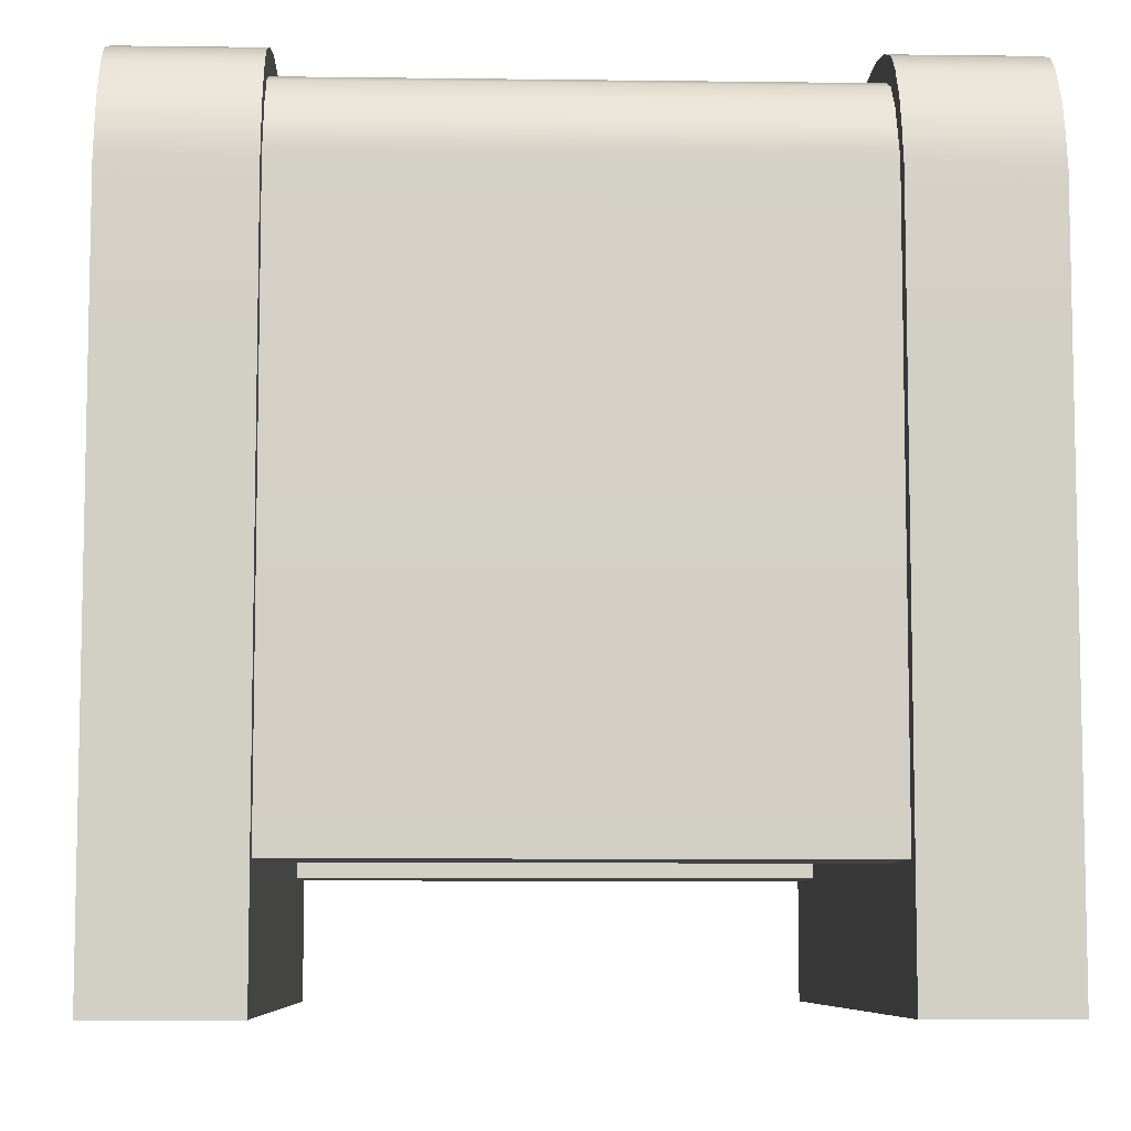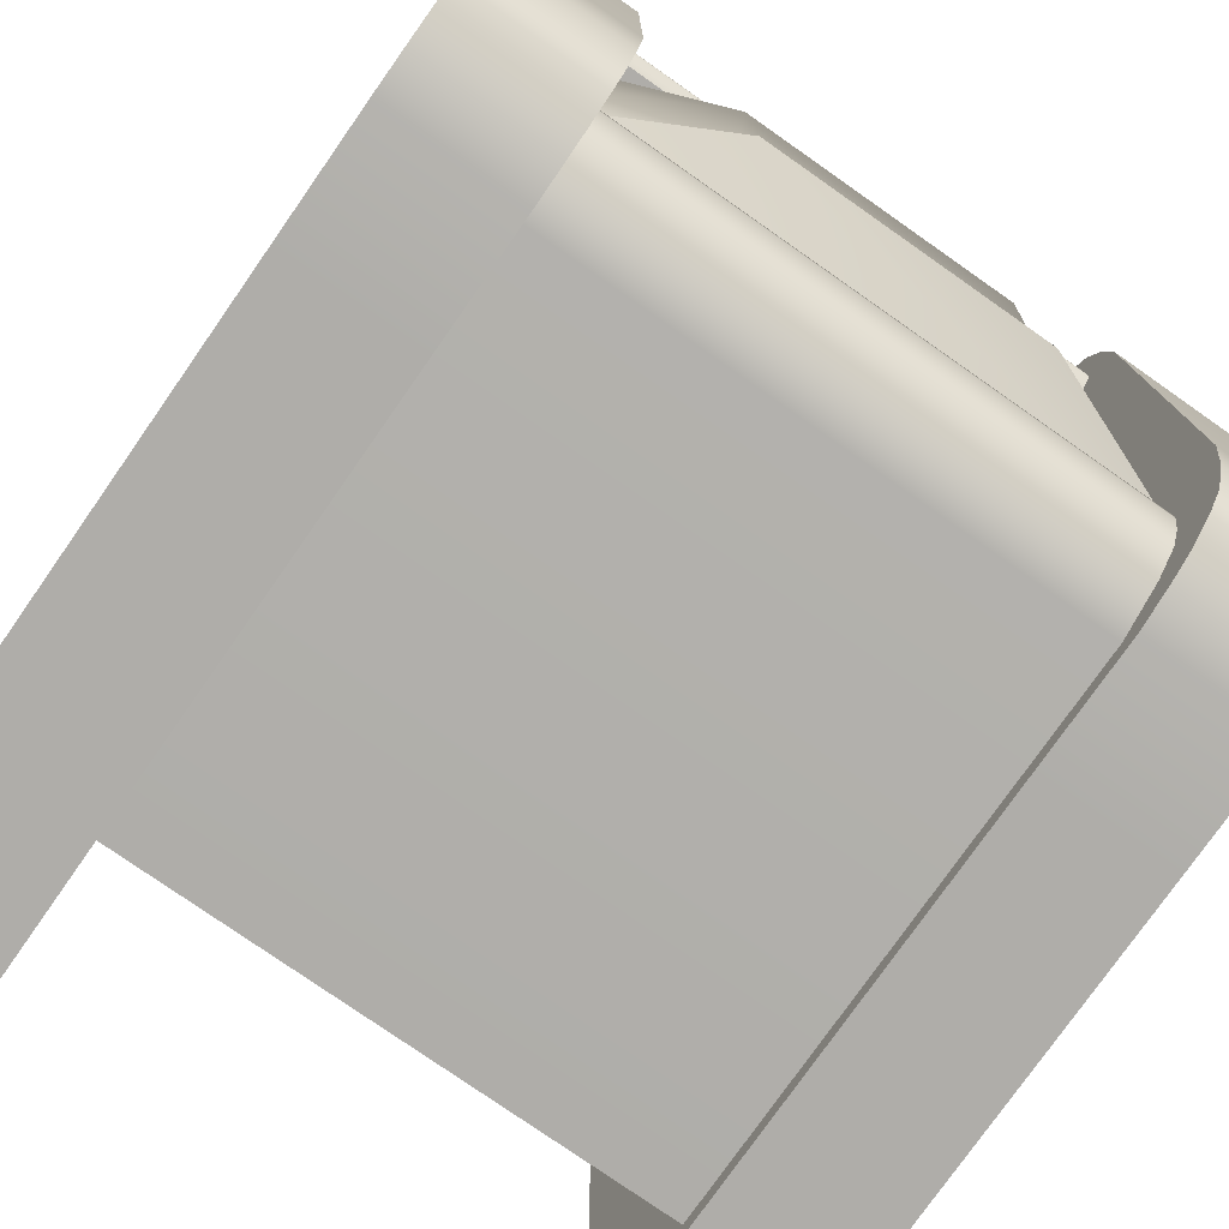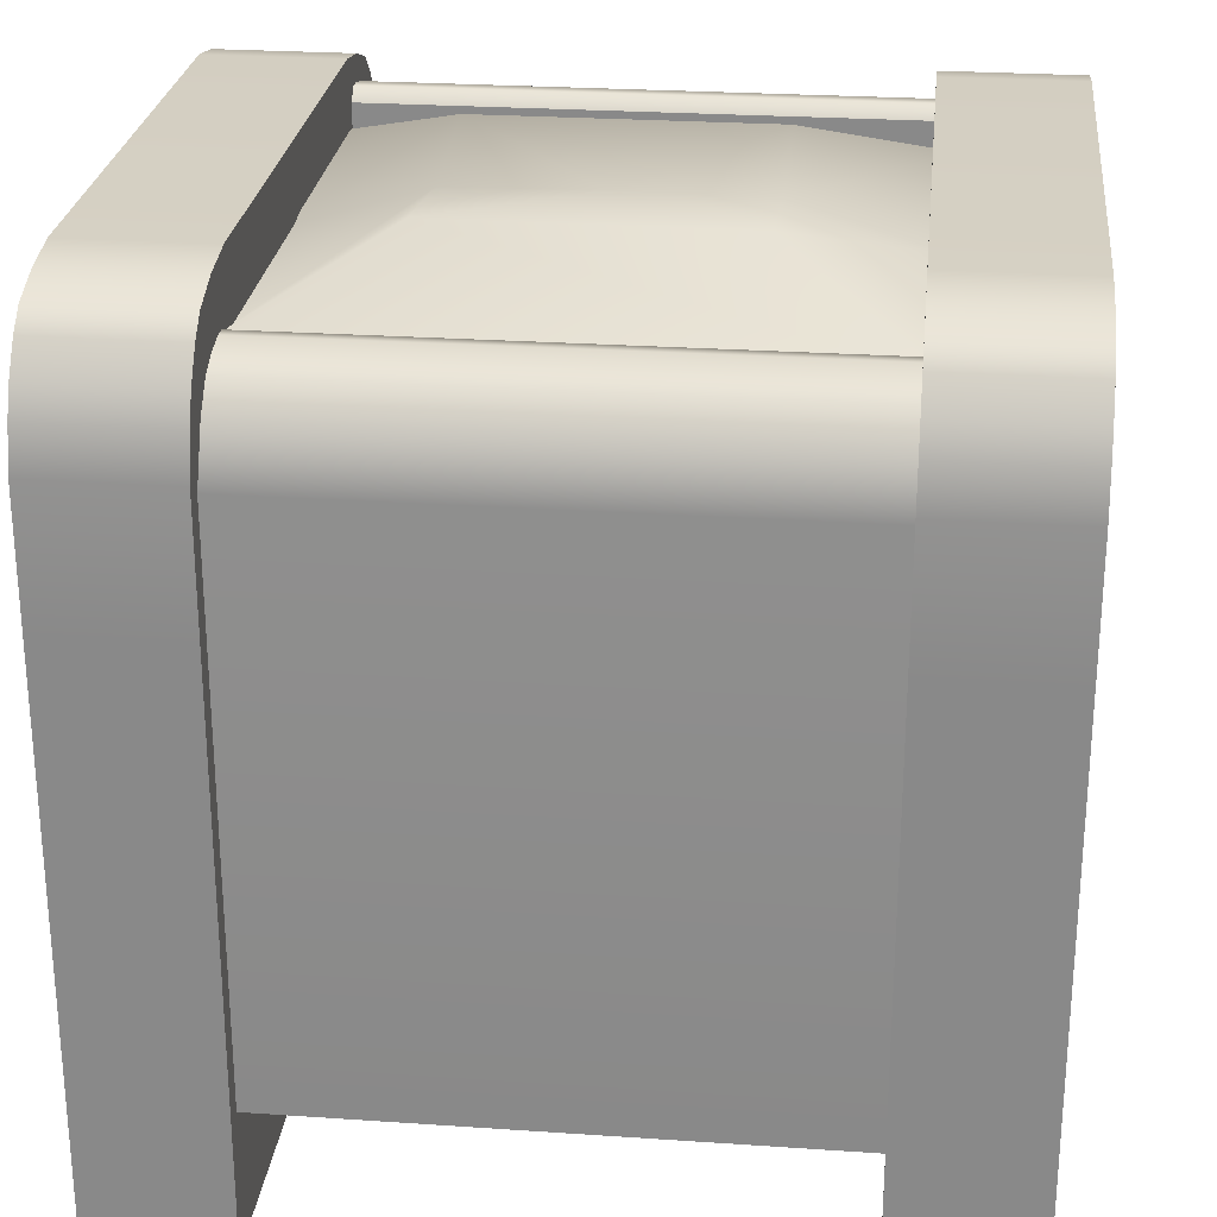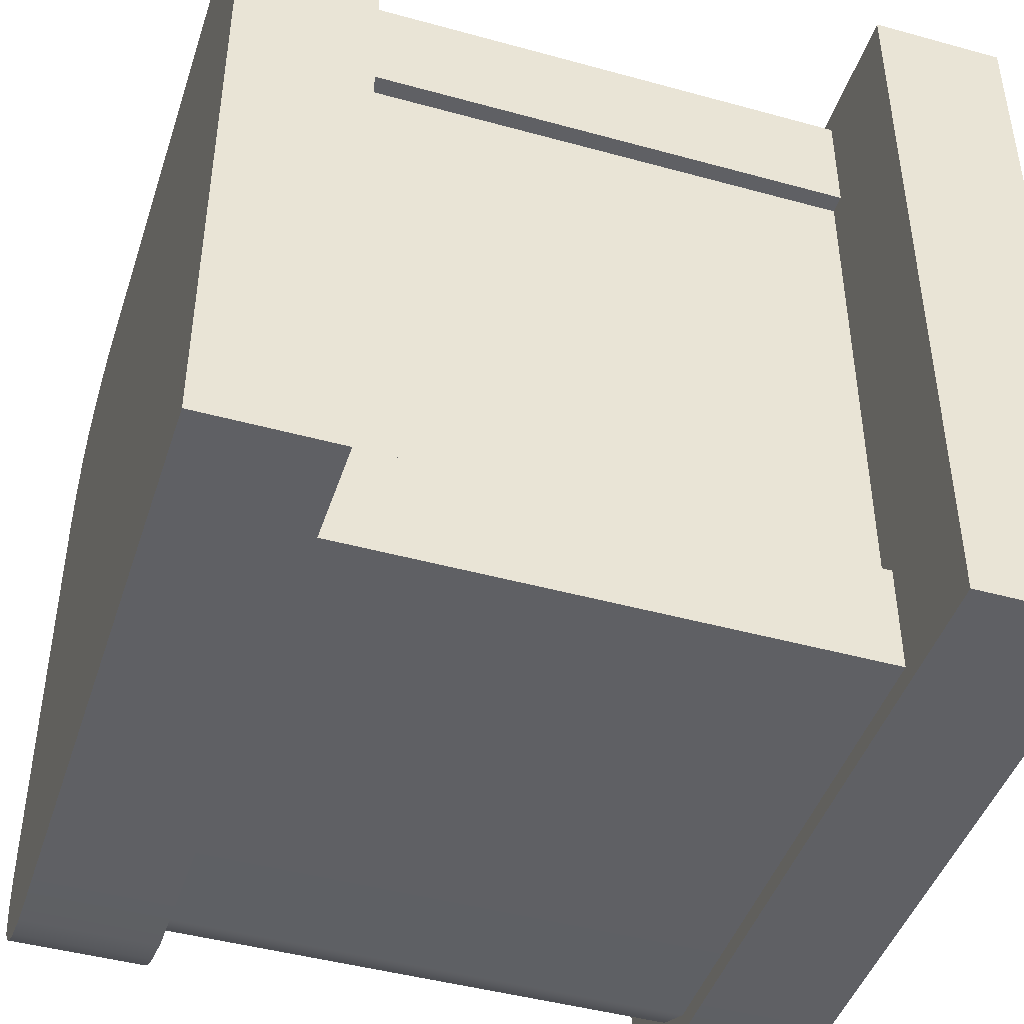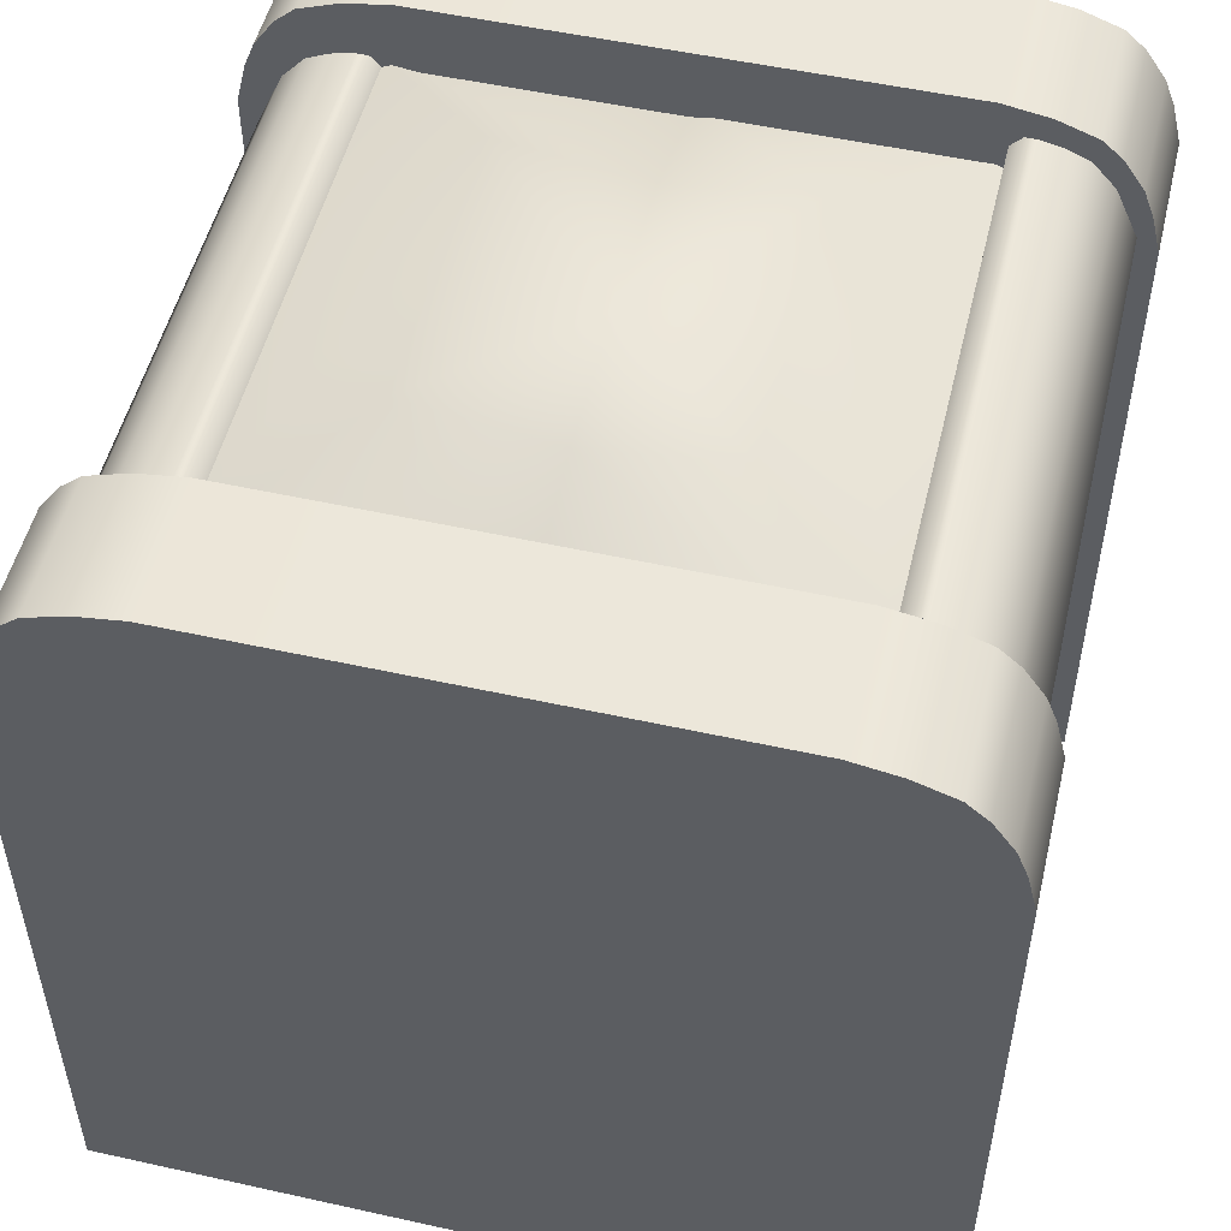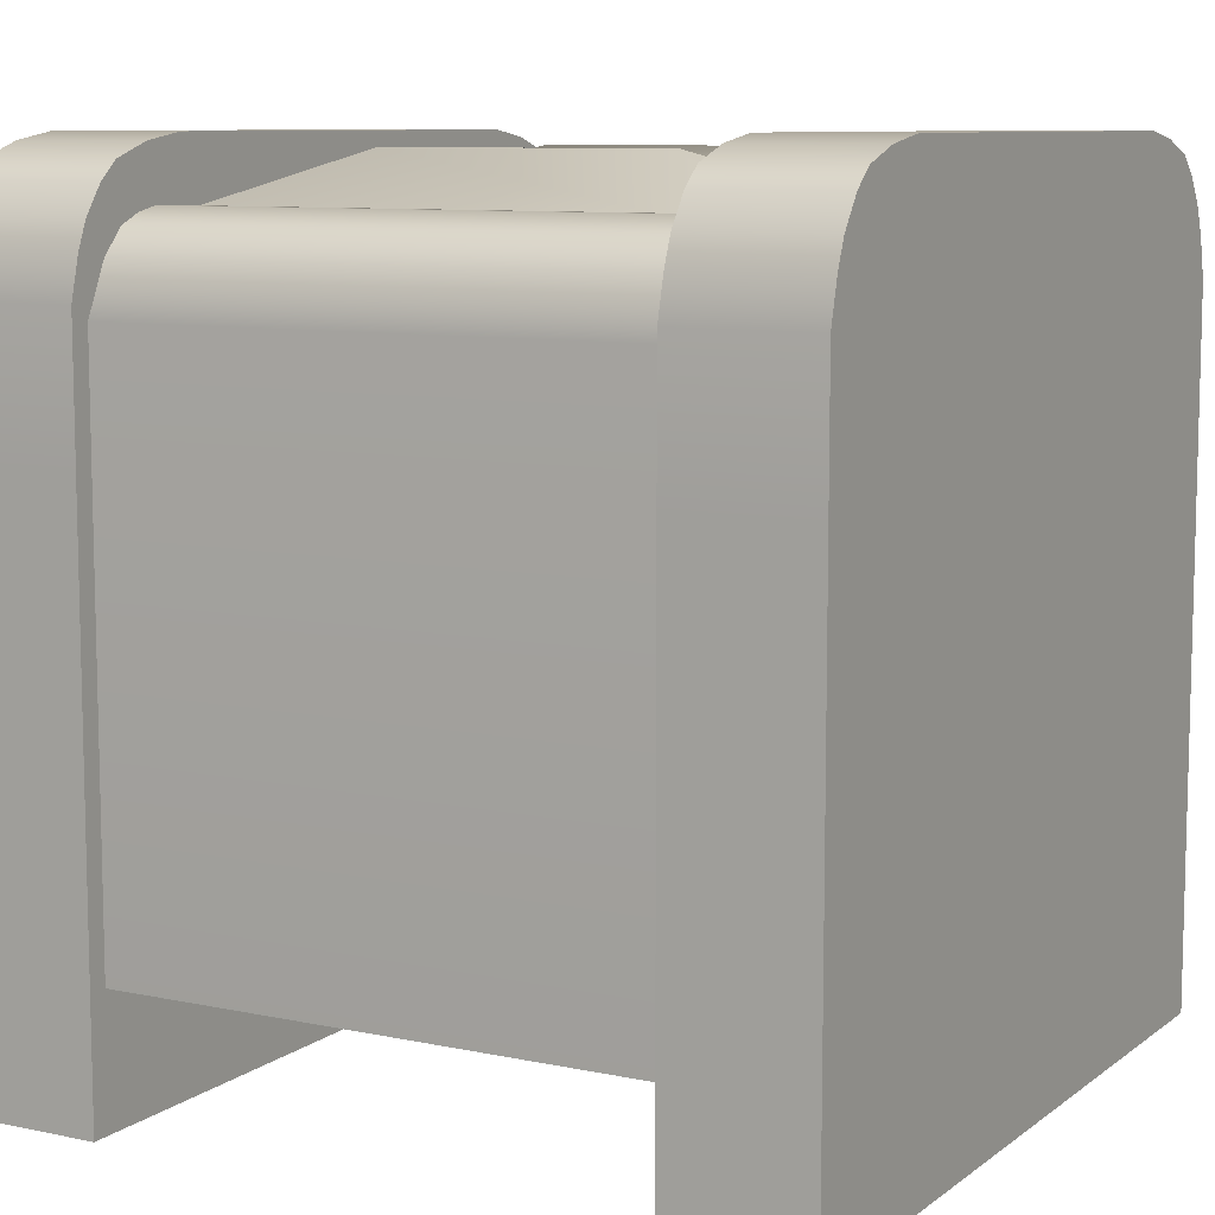
<metadata>
{"format":"obj","ext":"obj","renderer":"f3d","projection":"perspective","resolution":1024,"background":"white","views":[{"elev":-7.6,"azim":-2.1,"up":"+Y"},{"elev":-77.3,"azim":145.0,"up":"+Z"},{"elev":25.9,"azim":-173.8,"up":"+Y"},{"elev":-44.8,"azim":-17.8,"up":"+Z"},{"elev":51.9,"azim":-76.5,"up":"+Y"},{"elev":9.0,"azim":-150.8,"up":"+Y"}]}
</metadata>
<code>
o model_3263
v -0.33 0.7016 0.5
v -0.33 0.8651 0.5
v -0.5 0.8651 0.5
v -0.5 0.7016 0.5
v -0.33 0.9164 -0.4872
v -0.33 0.8651 -0.5
v -0.5 0.8651 -0.5
v -0.5 0.9164 -0.4872
v -0.33 0.8651 -0.5
v -0.33 0.7016 -0.5
v -0.5 0.7016 -0.5
v -0.5 0.8651 -0.5
v -0.33 0 -0.5
v -0.33 0 0.5
v -0.5 0 0.5
v -0.5 0 -0.5
v -0.5 0.9858 0.4487
v -0.5 1.008 0.4231
v -0.5 0.7016 0
v -0.33 1.025 -0.3733
v -0.33 1.035 -0.3159
v -0.33 0.7016 0
v -0.33 1.025 0.3733
v -0.33 1.035 0.3159
v -0.33 0 0.5
v -0.33 0.3333 0.5
v -0.5 0.3333 0.5
v -0.5 0 0.5
v -0.5 0 0.5
v -0.5 0.3333 0.5
v -0.5 0.3333 -0.5
v -0.5 0 -0.5
v -0.33 0.3333 -0.5
v -0.33 0 -0.5
v -0.5 0 -0.5
v -0.5 0.3333 -0.5
v -0.33 0 -0.5
v -0.33 0.3333 -0.5
v -0.33 0.3333 0.5
v -0.33 0 0.5
v -0.5 0.7016 0.5
v -0.5 0.7016 -0.5
v -0.33 0.7016 -0.5
v -0.33 0.7016 0.5
v -0.33 0.9858 0.4487
v -0.33 1.008 0.4231
v -0.5 1.008 0.4231
v -0.5 0.9858 0.4487
v -0.33 1.025 -0.3733
v -0.33 1.008 -0.4231
v -0.5 1.008 -0.4231
v -0.5 1.025 -0.3733
v -0.33 0.9858 -0.4487
v -0.5 0.9858 -0.4487
v -0.33 0.9488 -0.4744
v -0.5 0.9488 -0.4744
v -0.33 0.9164 0.4872
v -0.33 0.9488 0.4744
v -0.5 0.9488 0.4744
v -0.5 0.9164 0.4872
v -0.33 1.025 0.3733
v -0.5 1.025 0.3733
v -0.33 1.035 -0.3159
v -0.5 1.035 -0.3159
v -0.5 0.8651 0.5
v -0.5 0.9488 0.4744
v -0.5 0.9164 0.4872
v -0.5 1.025 0.3733
v -0.5 0.8651 -0.5
v -0.5 1.035 0.3159
v -0.5 1.025 -0.3733
v -0.5 1.035 -0.3159
v -0.5 1.008 -0.4231
v -0.5 0.9858 -0.4487
v -0.5 0.9488 -0.4744
v -0.5 0.9164 -0.4872
v -0.33 0.8651 -0.5
v -0.33 1.008 -0.4231
v -0.33 0.9858 -0.4487
v -0.33 0.9488 -0.4744
v -0.33 0.9164 -0.4872
v -0.33 1.008 0.4231
v -0.33 0.9858 0.4487
v -0.33 0.9488 0.4744
v -0.33 0.9164 0.4872
v -0.33 0.8651 0.5
v -0.33 1.035 0.3159
v -0.5 1.035 0.3159
v -0.33 0.8651 0.5
v -0.5 0.8651 0.5
v 0.3594 0.1584 0.475
v 0.3594 0.8822 0.475
v -0.3594 0.8822 0.475
v -0.3594 0.1584 0.475
v -0.3594 0.9949 0.3458
v 0.3594 0.9949 0.3458
v 0.3594 0.98 0.3314
v -0.3594 0.98 0.3314
v -0.3594 0.1584 0.3314
v 0.3594 0.1584 0.3314
v 0.3594 0.1584 0.475
v -0.3594 0.1584 0.475
v -0.3594 0.98 0.3314
v 0.3594 0.98 0.3314
v 0.3594 0.8699 0.3314
v -0.3594 0.8699 0.3314
v -0.3594 0.2233 0.3314
v 0.3594 0.2233 0.3314
v 0.3594 0.1584 0.3314
v -0.3594 0.1584 0.3314
v -0.3594 0.8822 0.475
v 0.3594 0.8822 0.475
v 0.3594 0.9448 0.4463
v -0.3594 0.9448 0.4463
v 0.3594 0.9761 0.4176
v -0.3594 0.9761 0.4176
v 0.3594 0.9887 0.3889
v -0.3594 0.9887 0.3889
v 0.3594 0.9949 0.3602
v -0.3594 0.9949 0.3602
v 0.33 0.7016 0.5
v 0.5 0.7016 0.5
v 0.5 0.8651 0.5
v 0.33 0.8651 0.5
v 0.33 0.9164 -0.4872
v 0.5 0.9164 -0.4872
v 0.5 0.8651 -0.5
v 0.33 0.8651 -0.5
v 0.33 0.8651 -0.5
v 0.5 0.8651 -0.5
v 0.5 0.7016 -0.5
v 0.33 0.7016 -0.5
v 0.33 0 -0.5
v 0.5 0 -0.5
v 0.5 0 0.5
v 0.33 0 0.5
v 0.5 0.9858 0.4487
v 0.5 0.7016 0
v 0.5 1.008 0.4231
v 0.33 1.025 -0.3733
v 0.33 0.7016 0
v 0.33 1.035 -0.3159
v 0.33 1.025 0.3733
v 0.33 1.035 0.3159
v 0.33 0 0.5
v 0.5 0 0.5
v 0.5 0.3333 0.5
v 0.33 0.3333 0.5
v 0.5 0 0.5
v 0.5 0 -0.5
v 0.5 0.3333 -0.5
v 0.5 0.3333 0.5
v 0.33 0.3333 -0.5
v 0.5 0.3333 -0.5
v 0.5 0 -0.5
v 0.33 0 -0.5
v 0.33 0 -0.5
v 0.33 0 0.5
v 0.33 0.3333 0.5
v 0.33 0.3333 -0.5
v 0.5 0.7016 0.5
v 0.5 0.7016 -0.5
v 0.33 0.7016 -0.5
v 0.33 0.7016 0.5
v 0.33 0.9858 0.4487
v 0.5 0.9858 0.4487
v 0.5 1.008 0.4231
v 0.33 1.008 0.4231
v 0.33 1.025 -0.3733
v 0.5 1.025 -0.3733
v 0.5 1.008 -0.4231
v 0.33 1.008 -0.4231
v 0.5 0.9858 -0.4487
v 0.33 0.9858 -0.4487
v 0.5 0.9488 -0.4744
v 0.33 0.9488 -0.4744
v 0.33 0.9164 0.4872
v 0.5 0.9164 0.4872
v 0.5 0.9488 0.4744
v 0.33 0.9488 0.4744
v 0.5 1.025 0.3733
v 0.33 1.025 0.3733
v 0.33 1.035 -0.3159
v 0.5 1.035 -0.3159
v 0.5 0.8651 0.5
v 0.5 0.9488 0.4744
v 0.5 0.9164 0.4872
v 0.5 1.025 0.3733
v 0.5 0.8651 -0.5
v 0.5 1.035 0.3159
v 0.5 1.025 -0.3733
v 0.5 1.035 -0.3159
v 0.5 1.008 -0.4231
v 0.5 0.9858 -0.4487
v 0.5 0.9488 -0.4744
v 0.5 0.9164 -0.4872
v 0.33 0.8651 -0.5
v 0.33 1.008 -0.4231
v 0.33 0.9858 -0.4487
v 0.33 0.9488 -0.4744
v 0.33 0.9164 -0.4872
v 0.33 1.008 0.4231
v 0.33 0.9858 0.4487
v 0.33 0.9488 0.4744
v 0.33 0.8651 0.5
v 0.33 0.9164 0.4872
v 0.5 1.035 0.3159
v 0.33 1.035 0.3159
v 0.33 0.8651 0.5
v 0.5 0.8651 0.5
v 0 0.996 0
v -0.1797 0.9933 0
v -0.1797 1.018 0.1752
v -0.3594 0.1816 -0.3389
v 0.3594 0.1816 -0.3389
v 0.3594 0.1816 0.3389
v -0.3594 0.1816 0.3389
v 0.1797 1.018 -0.1752
v -0.1797 1.018 -0.1752
v 0.1797 1.018 0.1752
v 0.1797 0.9933 0
v 0.3594 0.9387 0
v 0.3594 0.9387 0.3503
v -0.3594 0.9387 -0.3503
v 0.3594 0.9387 -0.3503
v -0.3594 0.9387 0
v -0.3594 0.9387 0.3503
v 0.3594 0.1584 -0.475
v -0.3594 0.1584 -0.475
v -0.3594 0.8472 -0.475
v 0.3594 0.8472 -0.475
v -0.3594 0.8472 -0.475
v -0.3594 0.9099 -0.4463
v 0.3594 0.9099 -0.4463
v 0.3594 0.8472 -0.475
v -0.3594 0.1584 -0.3314
v -0.3594 0.1584 -0.475
v 0.3594 0.1584 -0.475
v 0.3594 0.1584 -0.3314
v -0.3594 0.2233 -0.3314
v -0.3594 0.1584 -0.3314
v 0.3594 0.1584 -0.3314
v 0.3594 0.2233 -0.3314
v 0.3594 0.835 -0.3314
v 0.3594 0.945 -0.3314
v -0.3594 0.945 -0.3314
v -0.3594 0.835 -0.3314
v -0.3594 0.9412 -0.4176
v 0.3594 0.9412 -0.4176
v -0.3594 0.9537 -0.3889
v 0.3594 0.9537 -0.3889
v -0.3594 0.96 -0.3602
v 0.3594 0.96 -0.3602
v -0.3594 0.96 -0.3458
v 0.3594 0.96 -0.3458
v -0.3594 0.945 -0.3314
v 0.3594 0.945 -0.3314
g surface_000
f 89 60 90
f 89 57 60
f 57 59 60
f 57 58 59
f 58 48 59
f 58 45 48
f 45 47 48
f 45 46 47
f 47 46 61
f 47 61 62
f 62 61 87
f 62 87 88
f 88 87 63
f 88 63 64
f 63 52 64
f 63 49 52
f 49 51 52
f 49 50 51
f 50 54 51
f 50 53 54
f 53 56 54
f 53 55 56
f 55 8 56
f 55 5 8
f 5 7 8
f 5 6 7
f 84 85 86
f 84 86 22
f 83 84 22
f 82 83 22
f 23 82 22
f 23 22 24
f 22 21 24
f 20 21 22
f 86 44 22
f 22 44 39
f 38 22 39
f 43 22 38
f 43 77 22
f 77 81 22
f 80 22 81
f 80 79 22
f 79 78 22
f 78 20 22
f 37 38 39
f 37 39 40
f 33 34 35
f 33 35 36
f 10 33 36
f 10 36 11
f 9 10 11
f 9 11 12
f 29 31 32
f 29 30 31
f 30 19 31
f 19 42 31
f 69 42 19
f 19 76 69
f 75 76 19
f 74 75 19
f 73 74 19
f 41 19 30
f 41 65 19
f 65 67 19
f 66 19 67
f 66 17 19
f 17 18 19
f 18 68 19
f 68 70 19
f 19 70 72
f 71 19 72
f 71 73 19
f 25 27 28
f 25 26 27
f 26 4 27
f 26 1 4
f 1 3 4
f 1 2 3
f 13 15 16
f 13 14 15
f 111 112 113
f 111 113 114
f 114 113 115
f 114 115 116
f 116 115 117
f 116 117 118
f 118 117 119
f 118 119 120
f 120 119 96
f 120 96 95
f 95 96 97
f 95 97 98
f 107 109 110
f 107 108 109
f 103 105 106
f 103 104 105
f 99 101 102
f 99 100 101
f 91 93 94
f 91 92 93
f 209 210 178
f 209 178 177
f 177 178 179
f 177 179 180
f 180 179 166
f 180 166 165
f 165 166 167
f 165 167 168
f 167 182 168
f 167 181 182
f 181 208 182
f 181 207 208
f 207 183 208
f 207 184 183
f 183 184 170
f 183 170 169
f 169 170 171
f 169 171 172
f 172 171 173
f 172 173 174
f 174 173 175
f 174 175 176
f 176 175 126
f 176 126 125
f 125 126 127
f 125 127 128
f 204 205 206
f 204 141 205
f 205 141 164
f 141 159 164
f 160 159 141
f 157 159 160
f 157 158 159
f 203 141 204
f 202 141 203
f 143 141 202
f 143 144 141
f 141 144 142
f 140 141 142
f 198 141 140
f 199 141 198
f 200 141 199
f 200 201 141
f 197 141 201
f 163 141 197
f 163 160 141
f 153 155 156
f 153 154 155
f 132 154 153
f 132 131 154
f 129 131 132
f 129 130 131
f 149 150 151
f 149 151 152
f 152 151 138
f 161 152 138
f 161 138 185
f 185 138 187
f 186 187 138
f 186 138 137
f 137 138 139
f 138 151 162
f 189 138 162
f 138 189 196
f 195 138 196
f 194 138 195
f 193 138 194
f 191 138 193
f 191 192 138
f 138 192 190
f 188 138 190
f 139 138 188
f 145 146 147
f 145 147 148
f 148 147 122
f 148 122 121
f 121 122 123
f 121 123 124
f 133 135 136
f 133 134 135
f 214 216 217
f 214 215 216
f 225 221 222
f 225 218 221
f 211 221 218
f 220 221 211
f 222 221 220
f 222 220 223
f 227 223 220
f 224 218 225
f 224 219 218
f 218 219 211
f 219 212 211
f 211 212 213
f 213 220 211
f 227 220 213
f 227 213 212
f 227 212 226
f 226 212 219
f 226 219 224
f 255 256 257
f 255 254 256
f 253 254 255
f 253 252 254
f 251 252 253
f 251 250 252
f 249 250 251
f 249 248 250
f 234 248 249
f 234 233 248
f 232 233 234
f 232 234 235
f 244 246 247
f 244 245 246
f 240 242 243
f 240 241 242
f 236 238 239
f 236 237 238
f 228 230 231
f 228 229 230

</code>
